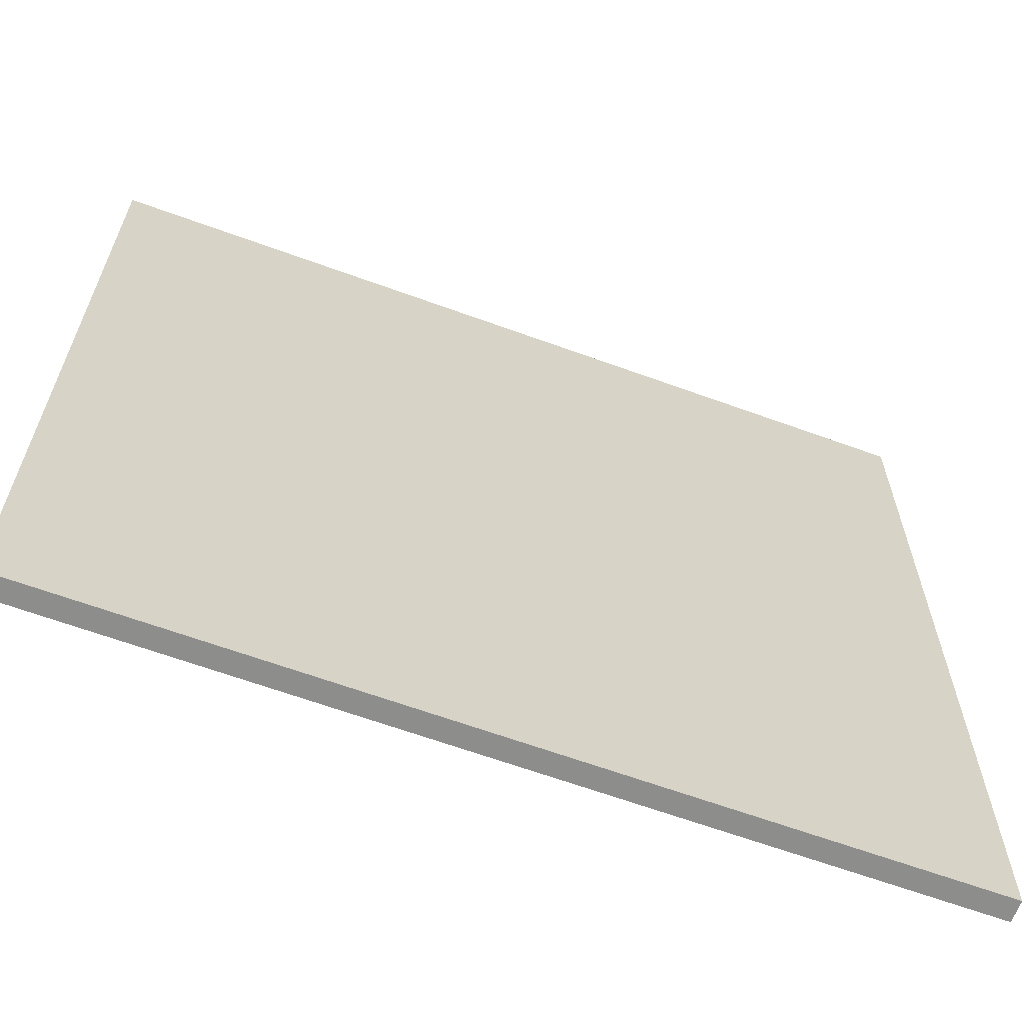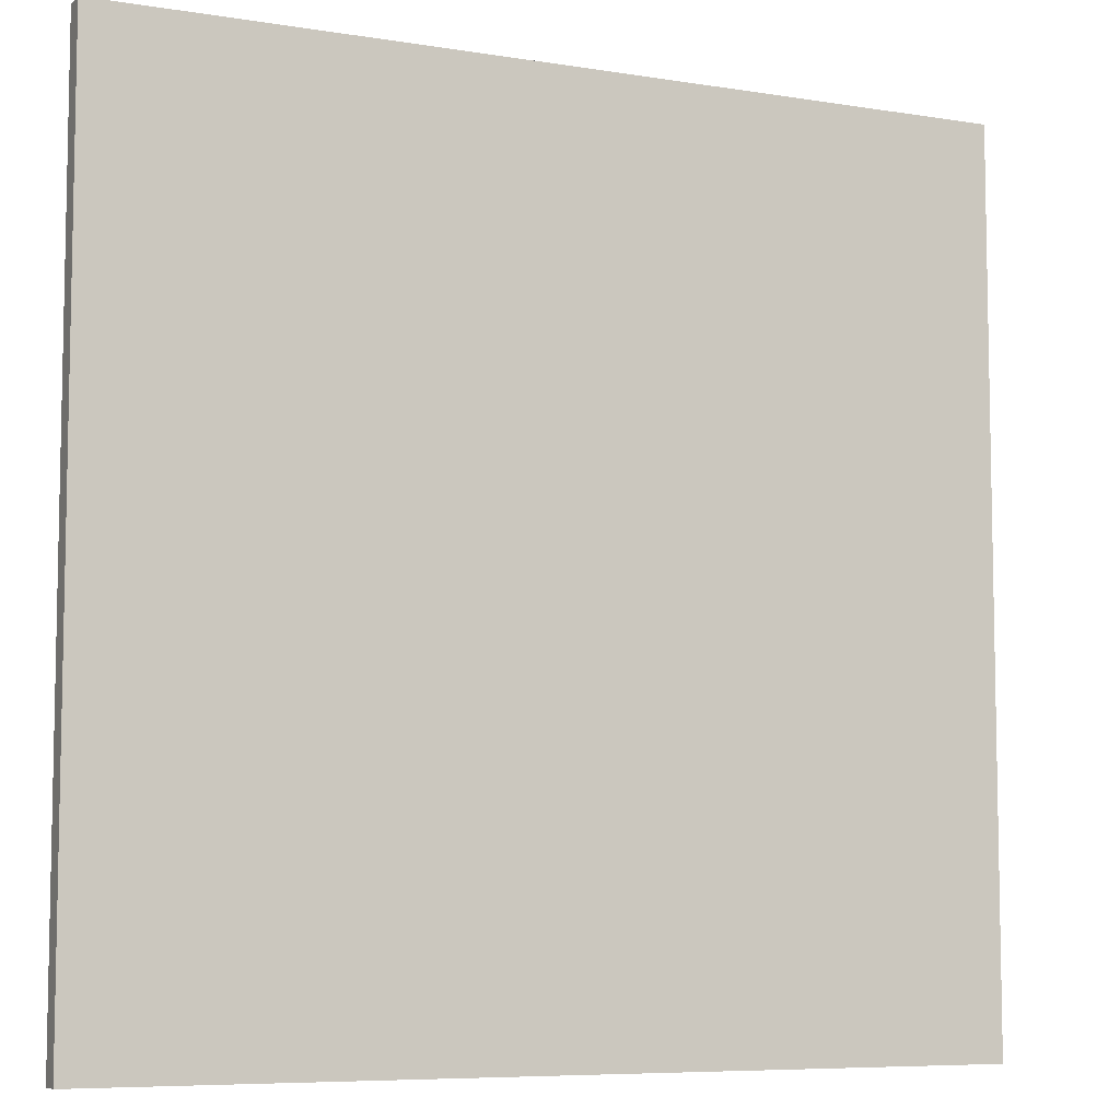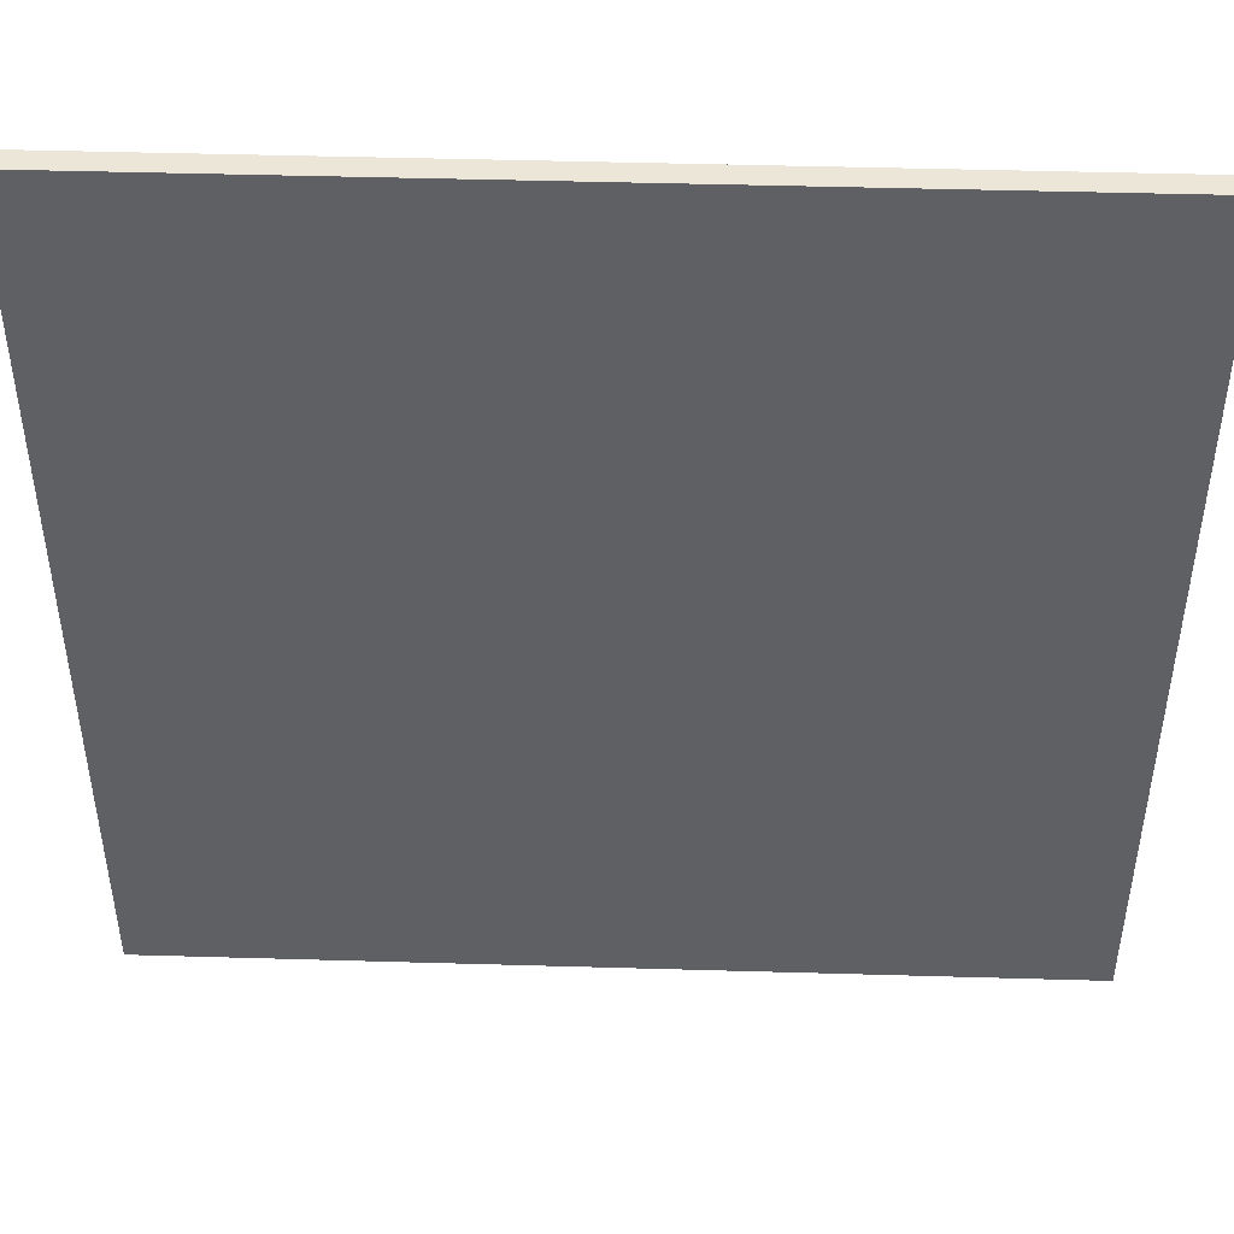
<metadata>
{"format":"obj","ext":"obj","renderer":"f3d","projection":"perspective","resolution":1024,"background":"white","views":[{"elev":-64.4,"azim":159.8,"up":"+Z"},{"elev":-7.3,"azim":155.0,"up":"+Z"},{"elev":46.3,"azim":1.9,"up":"+Z"}]}
</metadata>
<code>
o
v -2 0 2
v -2 0 -2
v -2 0.1 2
v -2 0.1 -2
v 2 0 2
v 2 0 -2
v 2 0.1 2
v 2 0.1 -2
v -2 0 2
v -2 0.1 2
v 1.6 0 2
v 1.6 0.1 2
v 1.7 0 2
v 1.7 0.1 2
v 1.9 0 2
v 1.9 0.1 2
v 2 0 2
v 2 0.1 2
v -2 0 -2
v -2 0.1 -2
v 1.6 0 -2
v 1.6 0.1 -2
v 1.8 0 -2
v 1.8 0.1 -2
v 1.9 0 -2
v 1.9 0.1 -2
v 2 0 -2
v 2 0.1 -2
v -2 0 2
v 1.6 0 2
v 1.7 0 2
v 1.9 0 2
v 2 0 2
v -1.9 0 1.9
v 1.5 0 1.9
v 1.6 0 1.9
v 1.7 0 1.9
v 1.8 0 1.9
v 1.9 0 1.9
v -1.8 0 1.8
v 1.4 0 1.8
v 1.7 0 1.8
v 1.8 0 1.8
v -1.7 0 1.7
v -1.6 0 1.7
v 1.2 0 1.7
v 1.3 0 1.7
v 1.6 0 1.7
v 1.7 0 1.7
v 1.8 0 1.7
v 1.9 0 1.7
v -1.7 0 1.6
v -1.6 0 1.6
v 1.2 0 1.6
v 1.3 0 1.6
v 1.7 0 1.6
v 1.8 0 1.6
v 1.6 0 1.5
v 1.7 0 1.5
v 1.8 0 1.5
v 1.9 0 1.5
v 1.7 0 1.4
v 1.8 0 1.4
v 1.6 0 1.3
v 1.7 0 1.3
v 1.8 0 1.3
v 1.9 0 1.3
v 1.7 0 1.2
v 1.8 0 1.2
v 1.6 0 1.1
v 1.7 0 1.1
v 1.8 0 1.1
v 1.9 0 1.1
v 1.7 0 1
v 1.8 0 1
v 1.6 0 0.9
v 1.7 0 0.9
v 1.8 0 0.9
v 1.9 0 0.9
v 1.7 0 0.8
v 1.8 0 0.8
v 1.6 0 0.7
v 1.7 0 0.7
v 1.8 0 0.7
v 1.9 0 0.7
v 1.7 0 0.6
v 1.8 0 0.6
v 1.6 0 0.5
v 1.7 0 0.5
v 1.8 0 0.5
v 1.9 0 0.5
v -1.7 0 0.4
v -1.6 0 0.4
v 1.2 0 0.4
v 1.3 0 0.4
v 1.7 0 0.4
v 1.8 0 0.4
v -1.7 0 0.3
v -1.6 0 0.3
v 1.2 0 0.3
v 1.3 0 0.3
v 1.6 0 0.3
v 1.7 0 0.3
v 1.8 0 0.3
v 1.9 0 0.3
v -1.8 0 0.2
v 1.4 0 0.2
v 1.7 0 0.2
v 1.8 0 0.2
v -1.9 0 0.1
v 1.5 0 0.1
v 1.6 0 0.1
v 1.7 0 0.1
v 1.8 0 0.1
v 1.9 0 0.1
v 1.7 0 -2.384e-07
v 1.8 0 -2.384e-07
v -1.9 0 -0.1
v 1.5 0 -0.1
v 1.6 0 -0.1
v 1.7 0 -0.1
v 1.8 0 -0.1
v 1.9 0 -0.1
v -1.8 0 -0.2
v 1.4 0 -0.2
v 1.7 0 -0.2
v 1.8 0 -0.2
v -1.7 0 -0.3
v -1.6 0 -0.3
v 1.2 0 -0.3
v 1.3 0 -0.3
v 1.6 0 -0.3
v 1.7 0 -0.3
v 1.8 0 -0.3
v 1.9 0 -0.3
v -1.7 0 -0.4
v -1.6 0 -0.4
v 1.2 0 -0.4
v 1.3 0 -0.4
v 1.7 0 -0.4
v 1.8 0 -0.4
v 1.6 0 -0.5
v 1.7 0 -0.5
v 1.8 0 -0.5
v 1.9 0 -0.5
v 1.7 0 -0.6
v 1.8 0 -0.6
v 1.6 0 -0.7
v 1.7 0 -0.7
v 1.8 0 -0.7
v 1.9 0 -0.7
v 1.7 0 -0.8
v 1.8 0 -0.8
v 1.6 0 -0.9
v 1.7 0 -0.9
v 1.8 0 -0.9
v 1.9 0 -0.9
v 1.7 0 -1
v 1.8 0 -1
v 1.6 0 -1.1
v 1.7 0 -1.1
v 1.8 0 -1.1
v 1.9 0 -1.1
v 1.7 0 -1.2
v 1.8 0 -1.2
v 1.6 0 -1.3
v 1.7 0 -1.3
v 1.8 0 -1.3
v 1.9 0 -1.3
v 1.7 0 -1.4
v 1.8 0 -1.4
v 1.6 0 -1.5
v 1.7 0 -1.5
v 1.8 0 -1.5
v 1.9 0 -1.5
v -1.7 0 -1.6
v -1.6 0 -1.6
v 1.2 0 -1.6
v 1.3 0 -1.6
v 1.7 0 -1.6
v 1.8 0 -1.6
v -1.7 0 -1.7
v -1.6 0 -1.7
v 1.2 0 -1.7
v 1.3 0 -1.7
v 1.6 0 -1.7
v 1.7 0 -1.7
v 1.8 0 -1.7
v 1.9 0 -1.7
v -1.8 0 -1.8
v 1.4 0 -1.8
v 1.7 0 -1.8
v 1.8 0 -1.8
v -1.9 0 -1.9
v 1.5 0 -1.9
v 1.6 0 -1.9
v 1.7 0 -1.9
v 1.8 0 -1.9
v 1.9 0 -1.9
v -2 0 -2
v 1.6 0 -2
v 1.8 0 -2
v 1.9 0 -2
v 2 0 -2
v -2 0.1 2
v 1.6 0.1 2
v 1.7 0.1 2
v 1.9 0.1 2
v 2 0.1 2
v -1.9 0.1 1.9
v 1.5 0.1 1.9
v 1.6 0.1 1.9
v 1.7 0.1 1.9
v 1.8 0.1 1.9
v 1.9 0.1 1.9
v -1.8 0.1 1.8
v 1.4 0.1 1.8
v 1.7 0.1 1.8
v 1.8 0.1 1.8
v -1.7 0.1 1.7
v -1.6 0.1 1.7
v 1.2 0.1 1.7
v 1.3 0.1 1.7
v 1.6 0.1 1.7
v 1.7 0.1 1.7
v 1.8 0.1 1.7
v 1.9 0.1 1.7
v -1.7 0.1 1.6
v -1.6 0.1 1.6
v 1.2 0.1 1.6
v 1.3 0.1 1.6
v 1.7 0.1 1.6
v 1.8 0.1 1.6
v 1.6 0.1 1.5
v 1.7 0.1 1.5
v 1.8 0.1 1.5
v 1.9 0.1 1.5
v 1.7 0.1 1.4
v 1.8 0.1 1.4
v 1.6 0.1 1.3
v 1.7 0.1 1.3
v 1.8 0.1 1.3
v 1.9 0.1 1.3
v 1.7 0.1 1.2
v 1.8 0.1 1.2
v 1.6 0.1 1.1
v 1.7 0.1 1.1
v 1.8 0.1 1.1
v 1.9 0.1 1.1
v 1.7 0.1 1
v 1.8 0.1 1
v 1.6 0.1 0.9
v 1.7 0.1 0.9
v 1.8 0.1 0.9
v 1.9 0.1 0.9
v 1.7 0.1 0.8
v 1.8 0.1 0.8
v 1.6 0.1 0.7
v 1.7 0.1 0.7
v 1.8 0.1 0.7
v 1.9 0.1 0.7
v 1.7 0.1 0.6
v 1.8 0.1 0.6
v 1.6 0.1 0.5
v 1.7 0.1 0.5
v 1.8 0.1 0.5
v 1.9 0.1 0.5
v -1.7 0.1 0.4
v -1.6 0.1 0.4
v 1.2 0.1 0.4
v 1.3 0.1 0.4
v 1.7 0.1 0.4
v 1.8 0.1 0.4
v -1.7 0.1 0.3
v -1.6 0.1 0.3
v 1.2 0.1 0.3
v 1.3 0.1 0.3
v 1.6 0.1 0.3
v 1.7 0.1 0.3
v 1.8 0.1 0.3
v 1.9 0.1 0.3
v -1.8 0.1 0.2
v 1.4 0.1 0.2
v 1.7 0.1 0.2
v 1.8 0.1 0.2
v -1.9 0.1 0.1
v 1.5 0.1 0.1
v 1.6 0.1 0.1
v 1.7 0.1 0.1
v 1.8 0.1 0.1
v 1.9 0.1 0.1
v 1.7 0.1 -2.384e-07
v 1.8 0.1 -2.384e-07
v -1.9 0.1 -0.1
v 1.5 0.1 -0.1
v 1.6 0.1 -0.1
v 1.7 0.1 -0.1
v 1.8 0.1 -0.1
v 1.9 0.1 -0.1
v -1.8 0.1 -0.2
v 1.4 0.1 -0.2
v 1.7 0.1 -0.2
v 1.8 0.1 -0.2
v -1.7 0.1 -0.3
v -1.6 0.1 -0.3
v 1.2 0.1 -0.3
v 1.3 0.1 -0.3
v 1.6 0.1 -0.3
v 1.7 0.1 -0.3
v 1.8 0.1 -0.3
v 1.9 0.1 -0.3
v -1.7 0.1 -0.4
v -1.6 0.1 -0.4
v 1.2 0.1 -0.4
v 1.3 0.1 -0.4
v 1.7 0.1 -0.4
v 1.8 0.1 -0.4
v 1.6 0.1 -0.5
v 1.7 0.1 -0.5
v 1.8 0.1 -0.5
v 1.9 0.1 -0.5
v 1.7 0.1 -0.6
v 1.8 0.1 -0.6
v 1.6 0.1 -0.7
v 1.7 0.1 -0.7
v 1.8 0.1 -0.7
v 1.9 0.1 -0.7
v 1.7 0.1 -0.8
v 1.8 0.1 -0.8
v 1.6 0.1 -0.9
v 1.7 0.1 -0.9
v 1.8 0.1 -0.9
v 1.9 0.1 -0.9
v 1.7 0.1 -1
v 1.8 0.1 -1
v 1.6 0.1 -1.1
v 1.7 0.1 -1.1
v 1.8 0.1 -1.1
v 1.9 0.1 -1.1
v 1.7 0.1 -1.2
v 1.8 0.1 -1.2
v 1.6 0.1 -1.3
v 1.7 0.1 -1.3
v 1.8 0.1 -1.3
v 1.9 0.1 -1.3
v 1.7 0.1 -1.4
v 1.8 0.1 -1.4
v 1.6 0.1 -1.5
v 1.7 0.1 -1.5
v 1.8 0.1 -1.5
v 1.9 0.1 -1.5
v -1.7 0.1 -1.6
v -1.6 0.1 -1.6
v 1.2 0.1 -1.6
v 1.3 0.1 -1.6
v 1.7 0.1 -1.6
v 1.8 0.1 -1.6
v -1.7 0.1 -1.7
v -1.6 0.1 -1.7
v 1.2 0.1 -1.7
v 1.3 0.1 -1.7
v 1.6 0.1 -1.7
v 1.7 0.1 -1.7
v 1.8 0.1 -1.7
v 1.9 0.1 -1.7
v -1.8 0.1 -1.8
v 1.4 0.1 -1.8
v 1.7 0.1 -1.8
v 1.8 0.1 -1.8
v -1.9 0.1 -1.9
v 1.5 0.1 -1.9
v 1.6 0.1 -1.9
v 1.7 0.1 -1.9
v 1.8 0.1 -1.9
v 1.9 0.1 -1.9
v -2 0.1 -2
v 1.6 0.1 -2
v 1.8 0.1 -2
v 1.9 0.1 -2
v 2 0.1 -2
f 3 2 1
f 4 2 3
f 5 6 7
f 7 6 8
f 11 10 9
f 12 10 11
f 13 12 11
f 14 12 13
f 15 14 13
f 16 14 15
f 17 16 15
f 18 16 17
f 19 20 21
f 21 20 22
f 21 22 23
f 23 22 24
f 23 24 25
f 25 24 26
f 25 26 27
f 27 26 28
f 34 30 29
f 35 30 34
f 36 31 30
f 36 30 35
f 37 32 31
f 37 31 36
f 38 32 37
f 39 33 32
f 39 32 38
f 40 35 34
f 41 35 40
f 42 38 37
f 42 37 36
f 43 39 38
f 43 38 42
f 44 41 40
f 45 41 44
f 46 41 45
f 47 41 46
f 48 36 35
f 48 42 36
f 49 43 42
f 49 42 48
f 50 39 43
f 50 43 49
f 51 33 39
f 51 39 50
f 52 44 40
f 52 45 44
f 53 46 45
f 53 45 52
f 54 47 46
f 54 46 53
f 55 41 47
f 55 47 54
f 56 50 49
f 56 49 48
f 57 51 50
f 57 50 56
f 58 48 35
f 58 56 48
f 59 57 56
f 59 56 58
f 60 51 57
f 60 57 59
f 61 33 51
f 61 51 60
f 62 59 58
f 62 60 59
f 63 61 60
f 63 60 62
f 64 62 58
f 64 58 35
f 65 63 62
f 65 62 64
f 66 61 63
f 66 63 65
f 67 33 61
f 67 61 66
f 68 66 65
f 68 65 64
f 69 67 66
f 69 66 68
f 70 68 64
f 70 64 35
f 71 69 68
f 71 68 70
f 72 67 69
f 72 69 71
f 73 33 67
f 73 67 72
f 74 72 71
f 74 71 70
f 75 73 72
f 75 72 74
f 76 74 70
f 76 70 35
f 77 75 74
f 77 74 76
f 78 73 75
f 78 75 77
f 79 33 73
f 79 73 78
f 80 78 77
f 80 77 76
f 81 79 78
f 81 78 80
f 82 80 76
f 82 76 35
f 83 81 80
f 83 80 82
f 84 79 81
f 84 81 83
f 85 33 79
f 85 79 84
f 86 84 83
f 86 83 82
f 87 85 84
f 87 84 86
f 88 86 82
f 88 82 35
f 89 87 86
f 89 86 88
f 90 85 87
f 90 87 89
f 91 33 85
f 91 85 90
f 92 54 53
f 92 55 54
f 92 53 52
f 92 52 40
f 93 55 92
f 94 55 93
f 95 41 55
f 95 55 94
f 96 90 89
f 96 89 88
f 97 91 90
f 97 90 96
f 98 92 40
f 98 93 92
f 99 94 93
f 99 93 98
f 100 95 94
f 100 94 99
f 101 41 95
f 101 95 100
f 102 96 88
f 102 88 35
f 103 97 96
f 103 96 102
f 104 91 97
f 104 97 103
f 105 33 91
f 105 91 104
f 106 98 40
f 106 101 100
f 106 40 34
f 106 100 99
f 106 99 98
f 107 35 41
f 107 101 106
f 107 41 101
f 108 104 103
f 108 103 102
f 109 105 104
f 109 104 108
f 110 106 34
f 110 34 29
f 110 107 106
f 111 35 107
f 111 107 110
f 111 102 35
f 112 108 102
f 112 102 111
f 113 109 108
f 113 108 112
f 114 105 109
f 114 109 113
f 115 33 105
f 115 105 114
f 116 113 112
f 116 114 113
f 117 115 114
f 117 114 116
f 118 110 29
f 118 112 111
f 118 111 110
f 119 112 118
f 120 116 112
f 120 112 119
f 121 117 116
f 121 116 120
f 122 115 117
f 122 117 121
f 123 33 115
f 123 115 122
f 124 119 118
f 125 119 124
f 126 122 121
f 126 121 120
f 127 123 122
f 127 122 126
f 128 125 124
f 129 125 128
f 130 125 129
f 131 125 130
f 132 120 119
f 132 126 120
f 133 127 126
f 133 126 132
f 134 123 127
f 134 127 133
f 135 33 123
f 135 123 134
f 136 128 124
f 136 129 128
f 137 130 129
f 137 129 136
f 138 131 130
f 138 130 137
f 139 125 131
f 139 131 138
f 140 134 133
f 140 133 132
f 141 135 134
f 141 134 140
f 142 132 119
f 142 140 132
f 143 141 140
f 143 140 142
f 144 135 141
f 144 141 143
f 145 33 135
f 145 135 144
f 146 143 142
f 146 144 143
f 147 145 144
f 147 144 146
f 148 146 142
f 148 142 119
f 149 147 146
f 149 146 148
f 150 145 147
f 150 147 149
f 151 33 145
f 151 145 150
f 152 150 149
f 152 149 148
f 153 151 150
f 153 150 152
f 154 152 148
f 154 148 119
f 155 153 152
f 155 152 154
f 156 151 153
f 156 153 155
f 157 33 151
f 157 151 156
f 158 156 155
f 158 155 154
f 159 157 156
f 159 156 158
f 160 158 154
f 160 154 119
f 161 159 158
f 161 158 160
f 162 157 159
f 162 159 161
f 163 33 157
f 163 157 162
f 164 162 161
f 164 161 160
f 165 163 162
f 165 162 164
f 166 164 160
f 166 160 119
f 167 165 164
f 167 164 166
f 168 163 165
f 168 165 167
f 169 33 163
f 169 163 168
f 170 168 167
f 170 167 166
f 171 169 168
f 171 168 170
f 172 170 166
f 172 166 119
f 173 171 170
f 173 170 172
f 174 169 171
f 174 171 173
f 175 33 169
f 175 169 174
f 176 139 138
f 176 138 137
f 176 137 136
f 176 136 124
f 177 139 176
f 178 139 177
f 179 125 139
f 179 139 178
f 180 174 173
f 180 173 172
f 181 175 174
f 181 174 180
f 182 176 124
f 182 177 176
f 183 178 177
f 183 177 182
f 184 179 178
f 184 178 183
f 185 125 179
f 185 179 184
f 186 180 172
f 186 172 119
f 187 181 180
f 187 180 186
f 188 175 181
f 188 181 187
f 189 33 175
f 189 175 188
f 190 182 124
f 190 185 184
f 190 124 118
f 190 184 183
f 190 183 182
f 191 119 125
f 191 185 190
f 191 125 185
f 192 188 187
f 192 187 186
f 193 189 188
f 193 188 192
f 194 190 118
f 194 191 190
f 194 118 29
f 195 119 191
f 195 191 194
f 195 186 119
f 196 192 186
f 196 186 195
f 197 193 192
f 197 192 196
f 198 189 193
f 198 193 197
f 199 33 189
f 199 189 198
f 200 194 29
f 200 196 195
f 200 195 194
f 201 197 196
f 201 196 200
f 201 198 197
f 202 199 198
f 202 198 201
f 203 33 199
f 203 199 202
f 204 33 203
f 205 206 210
f 210 206 211
f 206 207 212
f 211 206 212
f 207 208 213
f 212 207 213
f 213 208 214
f 208 209 215
f 214 208 215
f 210 211 216
f 216 211 217
f 213 214 218
f 212 213 218
f 214 215 219
f 218 214 219
f 216 217 220
f 220 217 221
f 221 217 222
f 222 217 223
f 211 212 224
f 212 218 224
f 218 219 225
f 224 218 225
f 219 215 226
f 225 219 226
f 215 209 227
f 226 215 227
f 216 220 228
f 220 221 228
f 221 222 229
f 228 221 229
f 222 223 230
f 229 222 230
f 223 217 231
f 230 223 231
f 225 226 232
f 224 225 232
f 226 227 233
f 232 226 233
f 211 224 234
f 224 232 234
f 232 233 235
f 234 232 235
f 233 227 236
f 235 233 236
f 227 209 237
f 236 227 237
f 234 235 238
f 235 236 238
f 236 237 239
f 238 236 239
f 234 238 240
f 211 234 240
f 238 239 241
f 240 238 241
f 239 237 242
f 241 239 242
f 237 209 243
f 242 237 243
f 241 242 244
f 240 241 244
f 242 243 245
f 244 242 245
f 240 244 246
f 211 240 246
f 244 245 247
f 246 244 247
f 245 243 248
f 247 245 248
f 243 209 249
f 248 243 249
f 247 248 250
f 246 247 250
f 248 249 251
f 250 248 251
f 246 250 252
f 211 246 252
f 250 251 253
f 252 250 253
f 251 249 254
f 253 251 254
f 249 209 255
f 254 249 255
f 253 254 256
f 252 253 256
f 254 255 257
f 256 254 257
f 252 256 258
f 211 252 258
f 256 257 259
f 258 256 259
f 257 255 260
f 259 257 260
f 255 209 261
f 260 255 261
f 259 260 262
f 258 259 262
f 260 261 263
f 262 260 263
f 258 262 264
f 211 258 264
f 262 263 265
f 264 262 265
f 263 261 266
f 265 263 266
f 261 209 267
f 266 261 267
f 229 230 268
f 230 231 268
f 228 229 268
f 216 228 268
f 268 231 269
f 269 231 270
f 231 217 271
f 270 231 271
f 265 266 272
f 264 265 272
f 266 267 273
f 272 266 273
f 216 268 274
f 268 269 274
f 269 270 275
f 274 269 275
f 270 271 276
f 275 270 276
f 271 217 277
f 276 271 277
f 264 272 278
f 211 264 278
f 272 273 279
f 278 272 279
f 273 267 280
f 279 273 280
f 267 209 281
f 280 267 281
f 216 274 282
f 276 277 282
f 210 216 282
f 275 276 282
f 274 275 282
f 217 211 283
f 282 277 283
f 277 217 283
f 279 280 284
f 278 279 284
f 280 281 285
f 284 280 285
f 210 282 286
f 205 210 286
f 282 283 286
f 283 211 287
f 286 283 287
f 211 278 287
f 278 284 288
f 287 278 288
f 284 285 289
f 288 284 289
f 285 281 290
f 289 285 290
f 281 209 291
f 290 281 291
f 288 289 292
f 289 290 292
f 290 291 293
f 292 290 293
f 205 286 294
f 287 288 294
f 286 287 294
f 294 288 295
f 288 292 296
f 295 288 296
f 292 293 297
f 296 292 297
f 293 291 298
f 297 293 298
f 291 209 299
f 298 291 299
f 294 295 300
f 300 295 301
f 297 298 302
f 296 297 302
f 298 299 303
f 302 298 303
f 300 301 304
f 304 301 305
f 305 301 306
f 306 301 307
f 295 296 308
f 296 302 308
f 302 303 309
f 308 302 309
f 303 299 310
f 309 303 310
f 299 209 311
f 310 299 311
f 300 304 312
f 304 305 312
f 305 306 313
f 312 305 313
f 306 307 314
f 313 306 314
f 307 301 315
f 314 307 315
f 309 310 316
f 308 309 316
f 310 311 317
f 316 310 317
f 295 308 318
f 308 316 318
f 316 317 319
f 318 316 319
f 317 311 320
f 319 317 320
f 311 209 321
f 320 311 321
f 318 319 322
f 319 320 322
f 320 321 323
f 322 320 323
f 318 322 324
f 295 318 324
f 322 323 325
f 324 322 325
f 323 321 326
f 325 323 326
f 321 209 327
f 326 321 327
f 325 326 328
f 324 325 328
f 326 327 329
f 328 326 329
f 324 328 330
f 295 324 330
f 328 329 331
f 330 328 331
f 329 327 332
f 331 329 332
f 327 209 333
f 332 327 333
f 331 332 334
f 330 331 334
f 332 333 335
f 334 332 335
f 330 334 336
f 295 330 336
f 334 335 337
f 336 334 337
f 335 333 338
f 337 335 338
f 333 209 339
f 338 333 339
f 337 338 340
f 336 337 340
f 338 339 341
f 340 338 341
f 336 340 342
f 295 336 342
f 340 341 343
f 342 340 343
f 341 339 344
f 343 341 344
f 339 209 345
f 344 339 345
f 343 344 346
f 342 343 346
f 344 345 347
f 346 344 347
f 342 346 348
f 295 342 348
f 346 347 349
f 348 346 349
f 347 345 350
f 349 347 350
f 345 209 351
f 350 345 351
f 314 315 352
f 313 314 352
f 312 313 352
f 300 312 352
f 352 315 353
f 353 315 354
f 315 301 355
f 354 315 355
f 349 350 356
f 348 349 356
f 350 351 357
f 356 350 357
f 300 352 358
f 352 353 358
f 353 354 359
f 358 353 359
f 354 355 360
f 359 354 360
f 355 301 361
f 360 355 361
f 348 356 362
f 295 348 362
f 356 357 363
f 362 356 363
f 357 351 364
f 363 357 364
f 351 209 365
f 364 351 365
f 300 358 366
f 360 361 366
f 294 300 366
f 359 360 366
f 358 359 366
f 301 295 367
f 366 361 367
f 361 301 367
f 363 364 368
f 362 363 368
f 364 365 369
f 368 364 369
f 294 366 370
f 366 367 370
f 205 294 370
f 367 295 371
f 370 367 371
f 295 362 371
f 362 368 372
f 371 362 372
f 368 369 373
f 372 368 373
f 369 365 374
f 373 369 374
f 365 209 375
f 374 365 375
f 205 370 376
f 371 372 376
f 370 371 376
f 372 373 377
f 376 372 377
f 373 374 377
f 374 375 378
f 377 374 378
f 375 209 379
f 378 375 379
f 379 209 380

</code>
